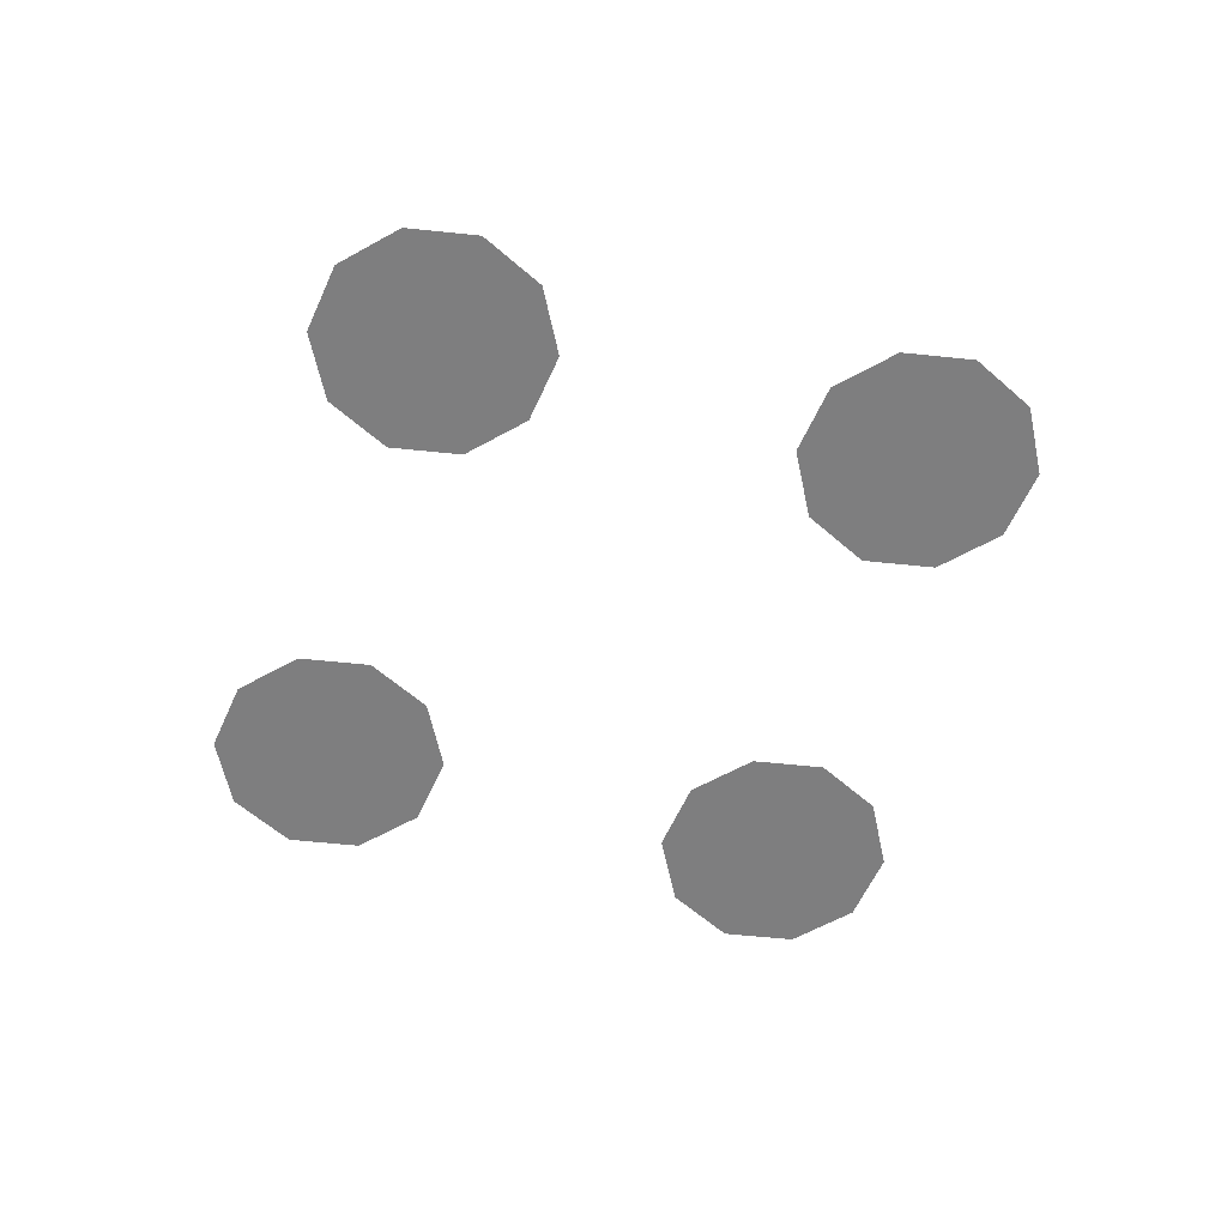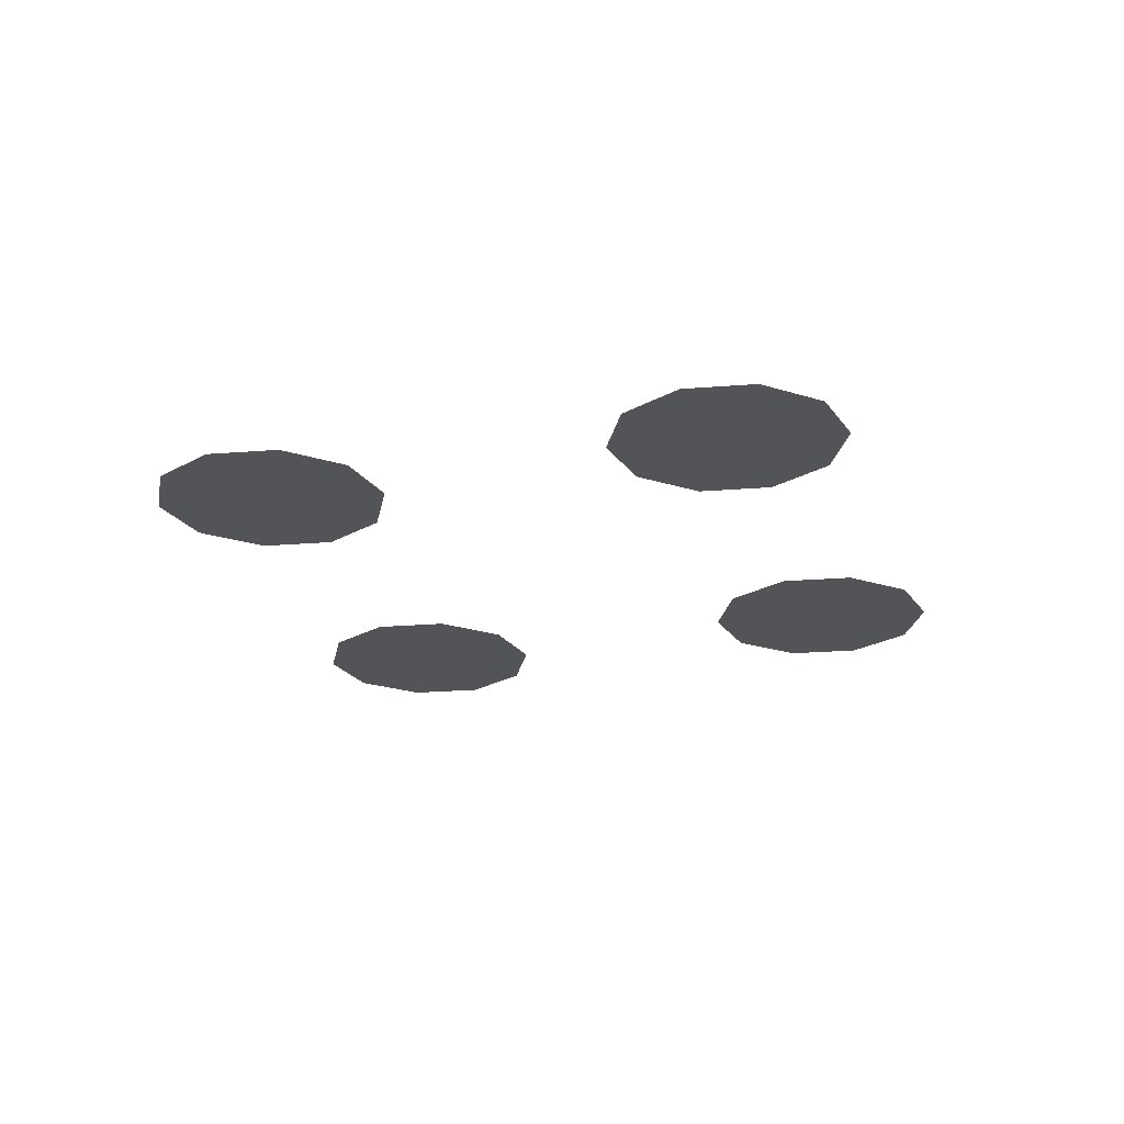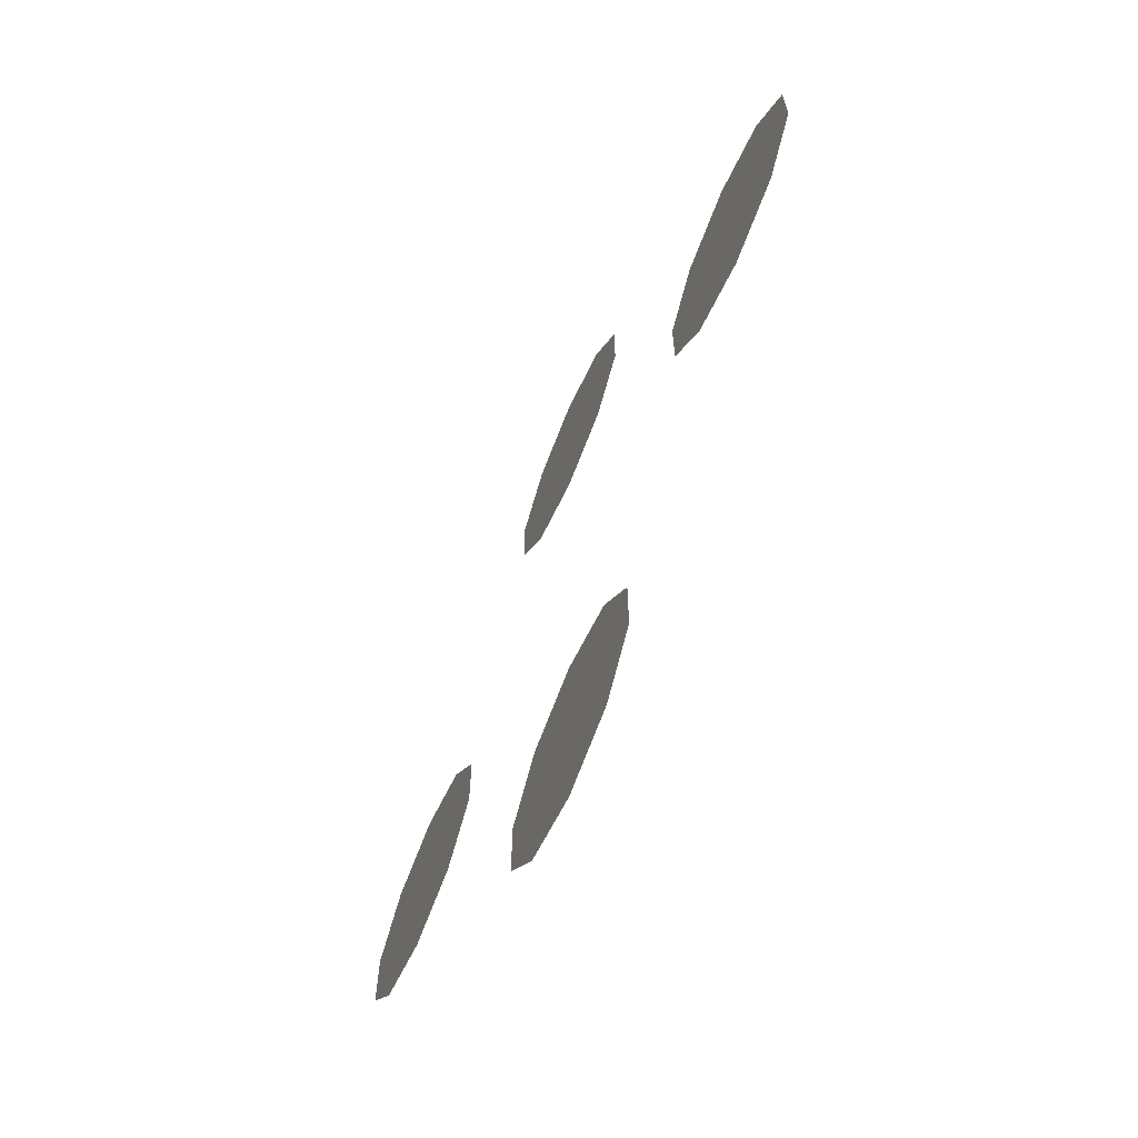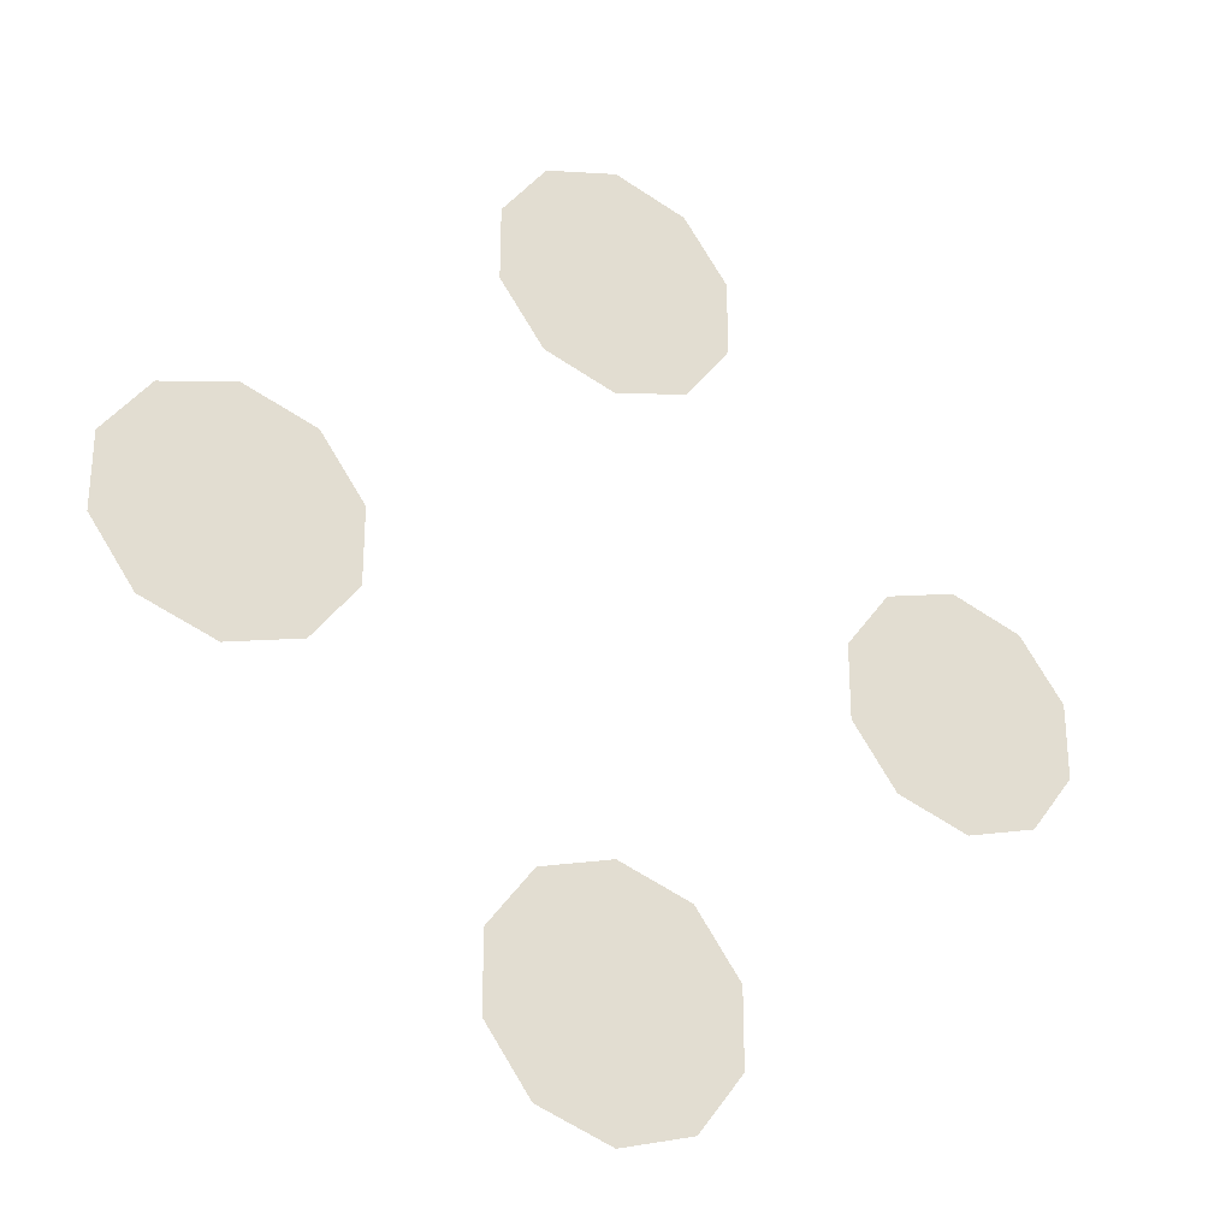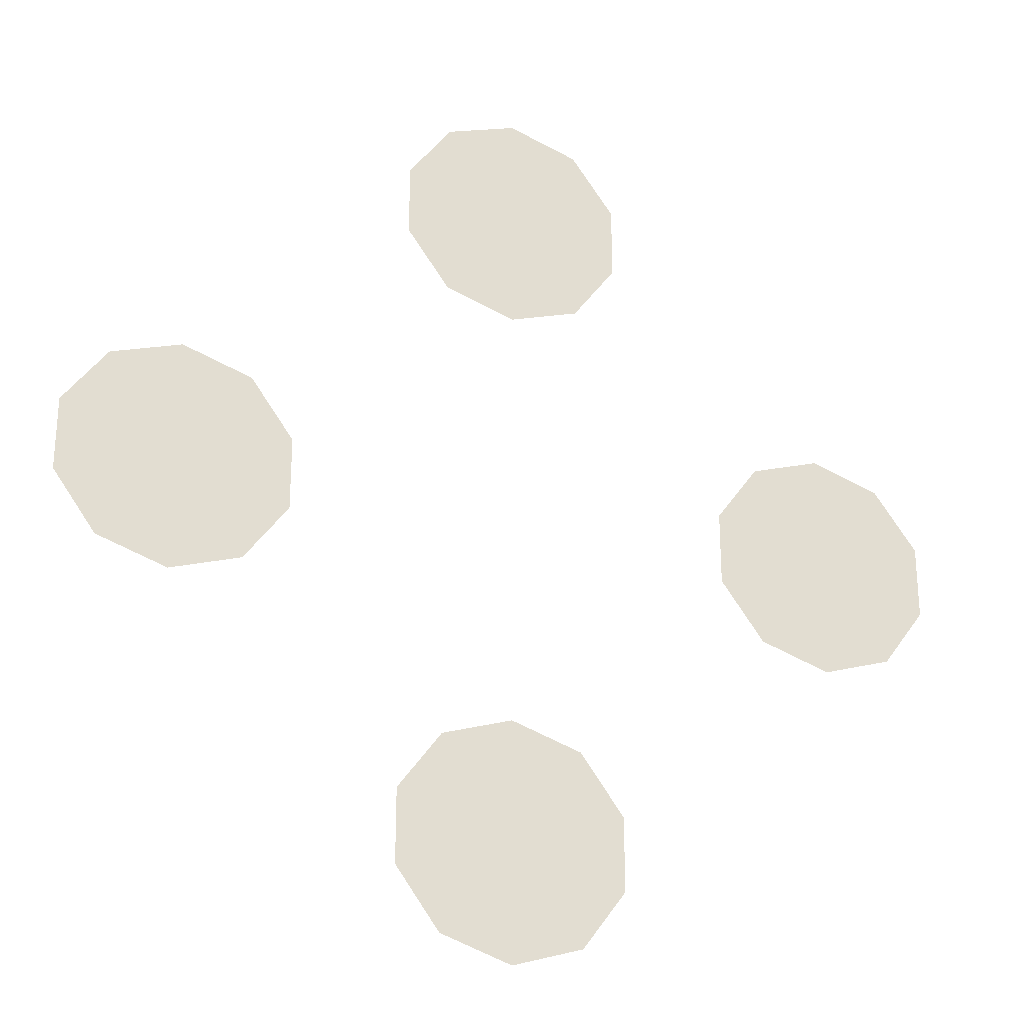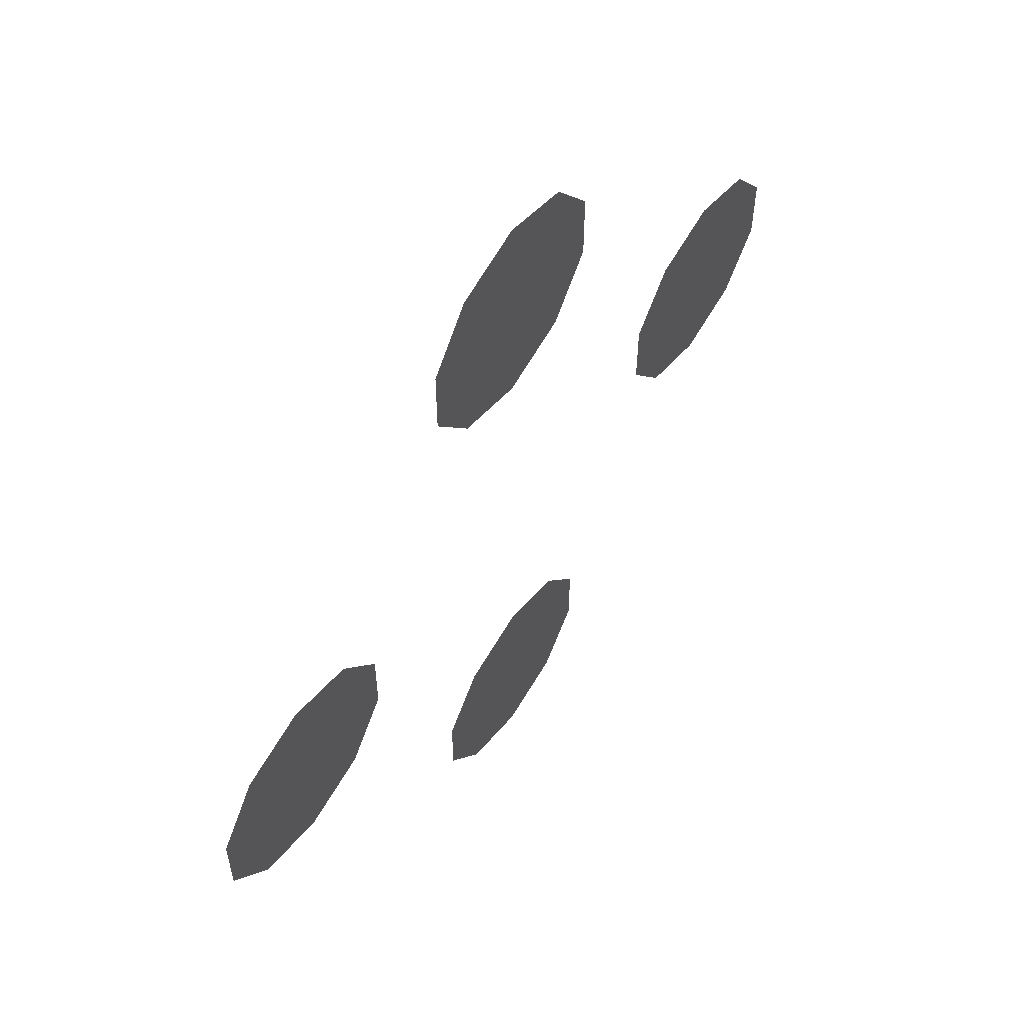
<metadata>
{"format":"obj","ext":"obj","renderer":"f3d","projection":"perspective","resolution":1024,"background":"white","views":[{"elev":-59.4,"azim":119.9,"up":"+Y"},{"elev":-23.3,"azim":-118.3,"up":"+Y"},{"elev":-68.6,"azim":-113.4,"up":"+Z"},{"elev":-30.5,"azim":151.2,"up":"+Z"},{"elev":-26.8,"azim":158.9,"up":"+Z"},{"elev":59.4,"azim":124.5,"up":"+Z"}]}
</metadata>
<code>
o Mesh
v 50 50.5 -133.8
v 0 50.5 -97.43
v 30.9 50.5 -107.5
v -30.9 50.5 -107.5
v -50 50.5 -133.8
v -50 50.5 -166.2
v -30.9 50.5 -192.5
v 0 50.5 -202.6
v 30.9 50.5 -192.5
v 50 50.5 -166.2
v 200 50.5 16.25
v 150 50.5 52.57
v 180.9 50.5 42.53
v 119.1 50.5 42.53
v 100 50.5 16.25
v 100 50.5 -16.25
v 119.1 50.5 -42.53
v 150 50.5 -52.57
v 180.9 50.5 -42.53
v 200 50.5 -16.25
v 50 50.5 166.2
v 0 50.5 202.6
v 30.9 50.5 192.5
v -30.9 50.5 192.5
v -50 50.5 166.2
v -50 50.5 133.8
v -30.9 50.5 107.5
v 0 50.5 97.43
v 30.9 50.5 107.5
v 50 50.5 133.8
v -100 50.5 16.25
v -150 50.5 52.57
v -119.1 50.5 42.53
v -180.9 50.5 42.53
v -200 50.5 16.25
v -200 50.5 -16.25
v -180.9 50.5 -42.53
v -150 50.5 -52.57
v -119.1 50.5 -42.53
v -100 50.5 -16.25
g collision_pad3
f 1 2 3
f 1 4 2
f 1 5 4
f 1 6 5
f 1 7 6
f 1 8 7
f 1 9 8
f 1 10 9
g collision_pad2
f 11 12 13
f 11 14 12
f 11 15 14
f 11 16 15
f 11 17 16
f 11 18 17
f 11 19 18
f 11 20 19
g collision_pad4
f 21 22 23
f 21 24 22
f 21 25 24
f 21 26 25
f 21 27 26
f 21 28 27
f 21 29 28
f 21 30 29
g collision_pad1
f 31 32 33
f 31 34 32
f 31 35 34
f 31 36 35
f 31 37 36
f 31 38 37
f 31 39 38
f 31 40 39

</code>
